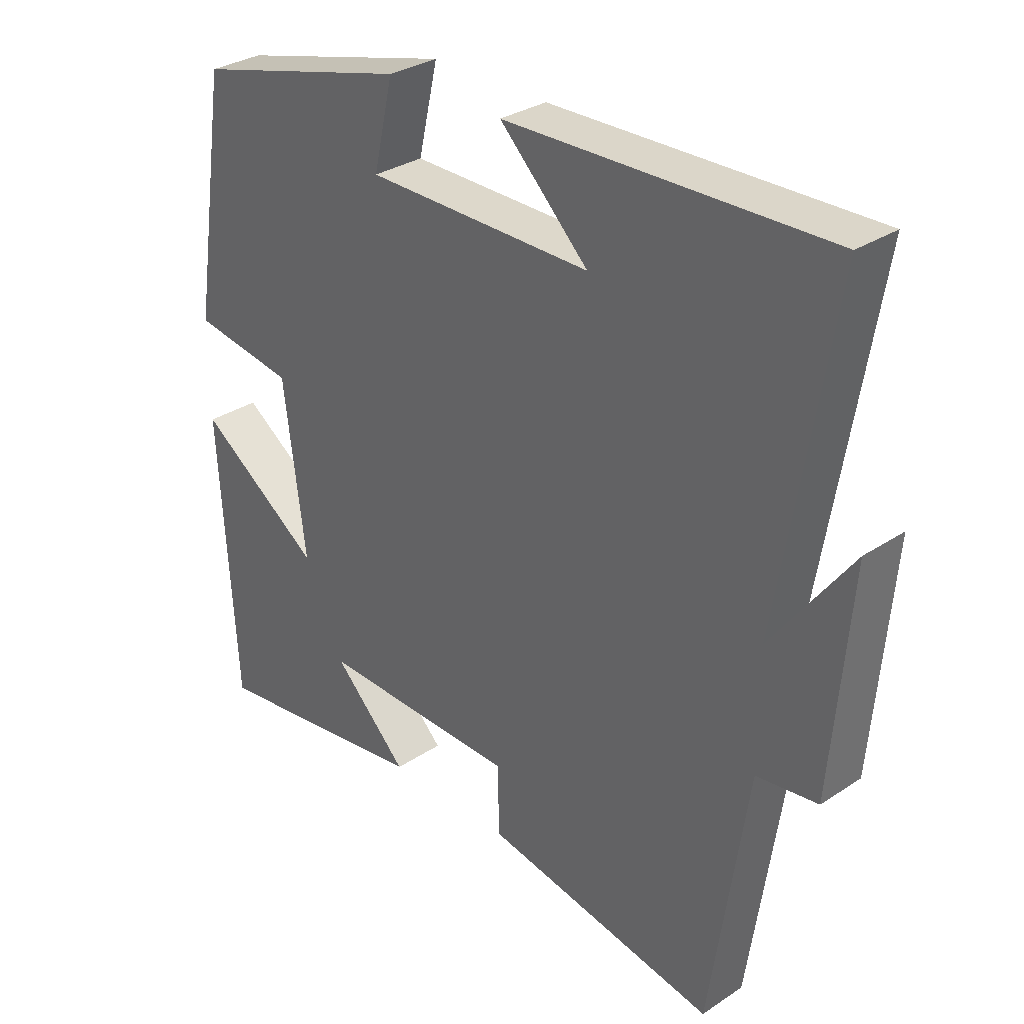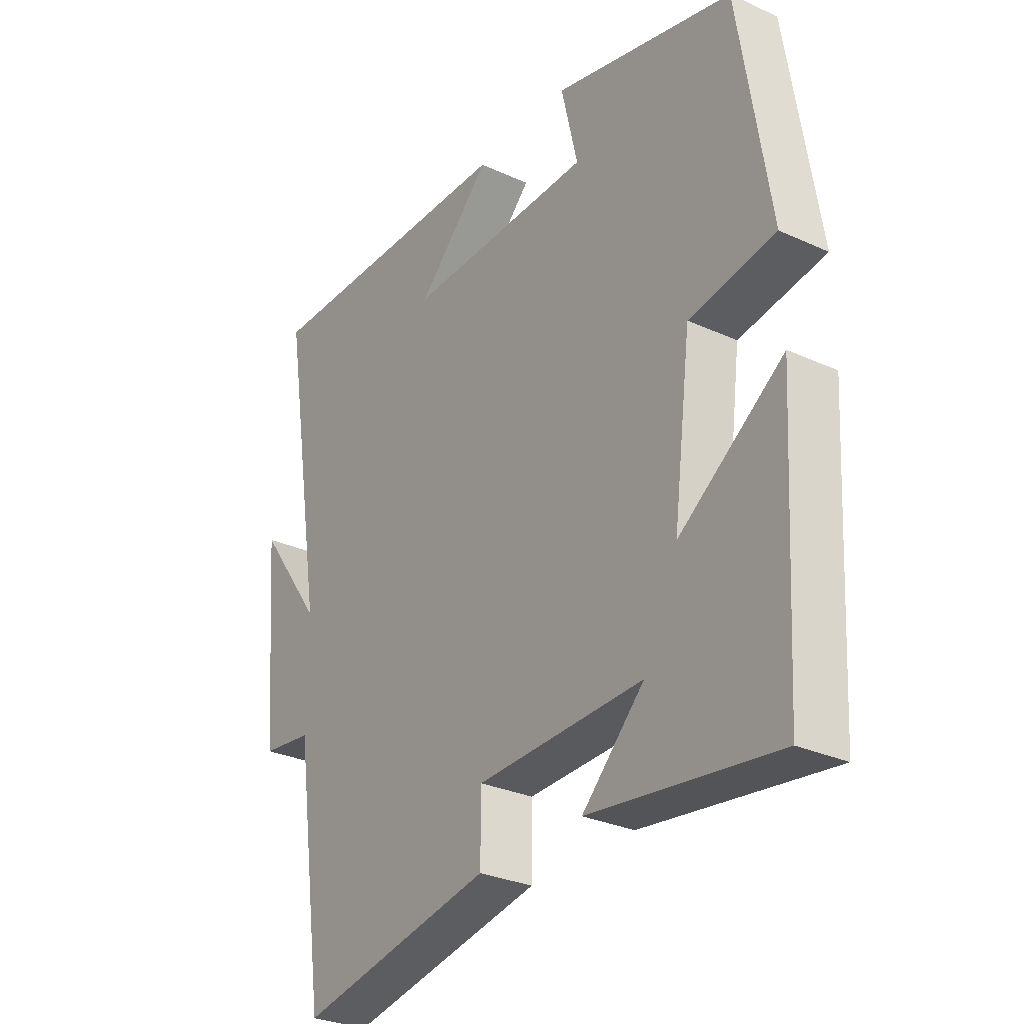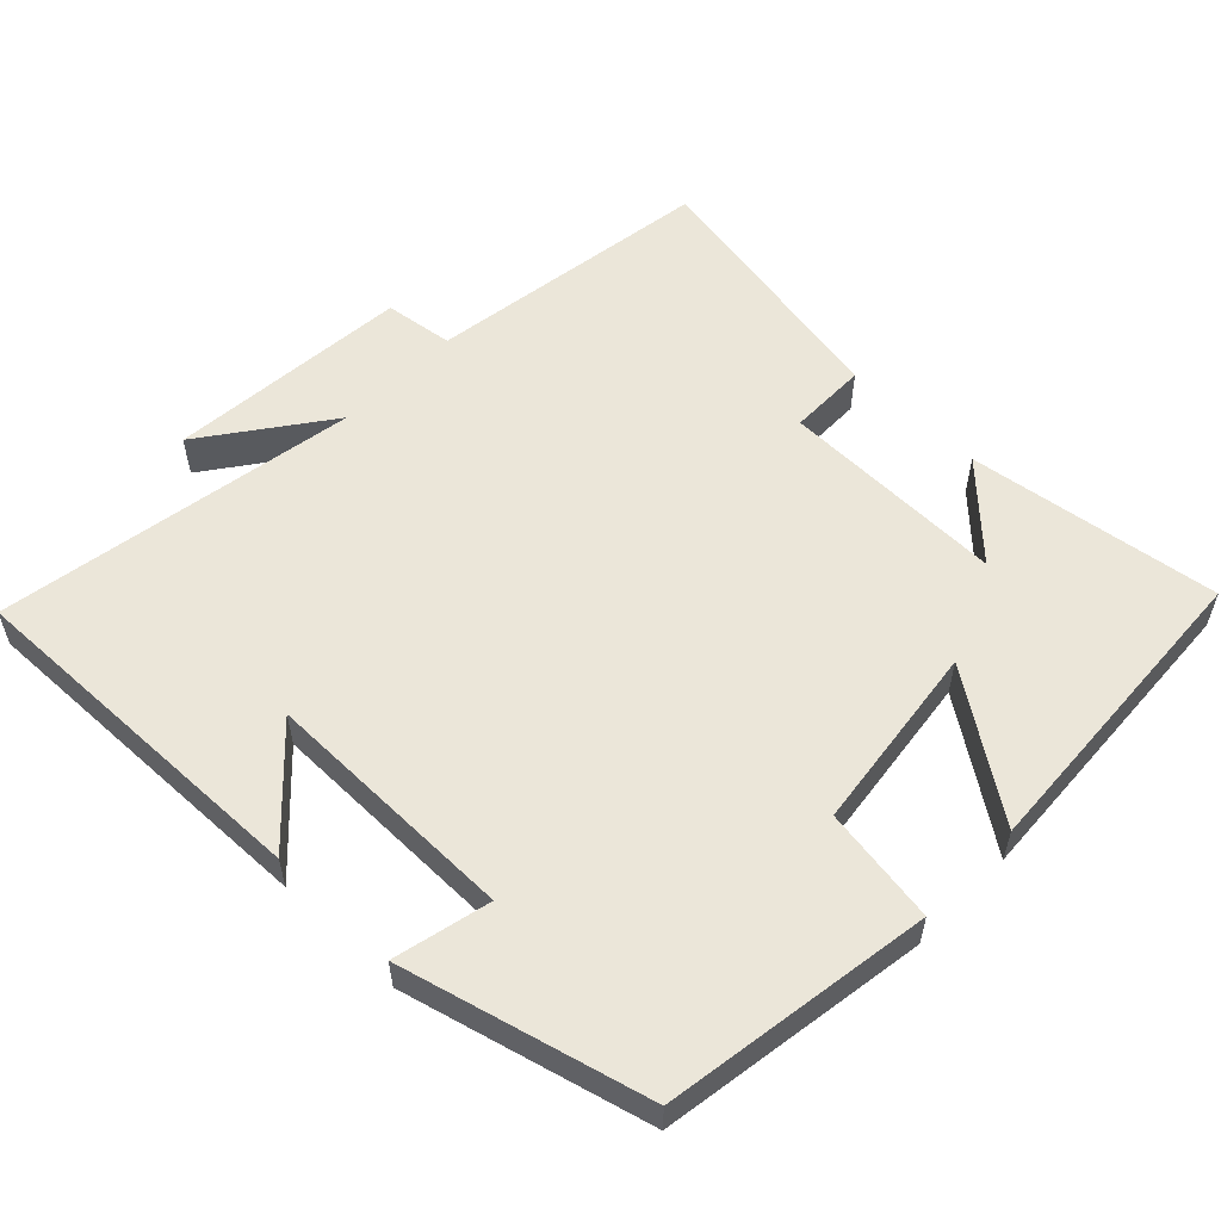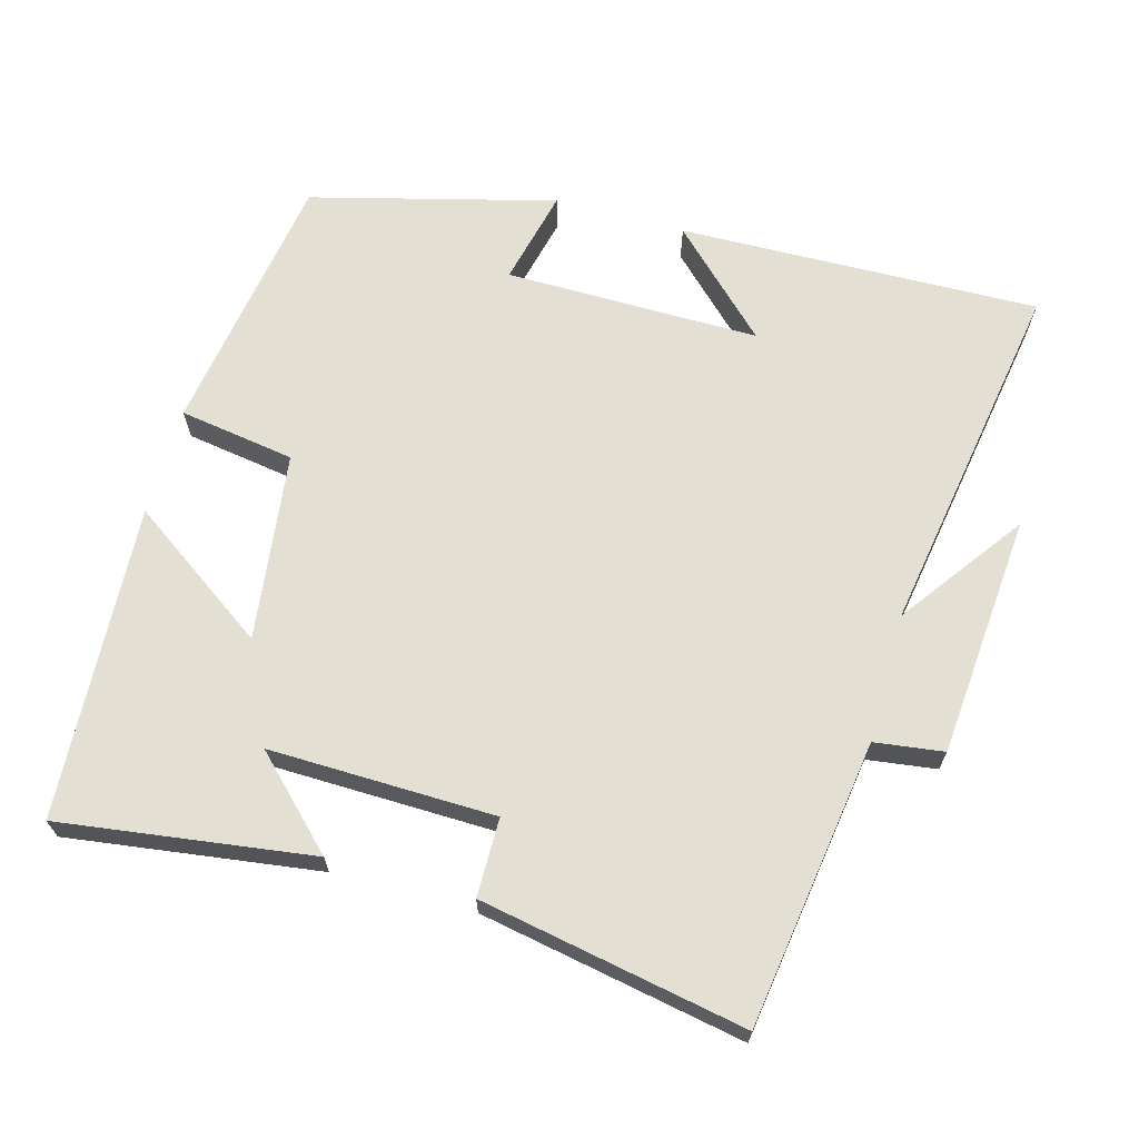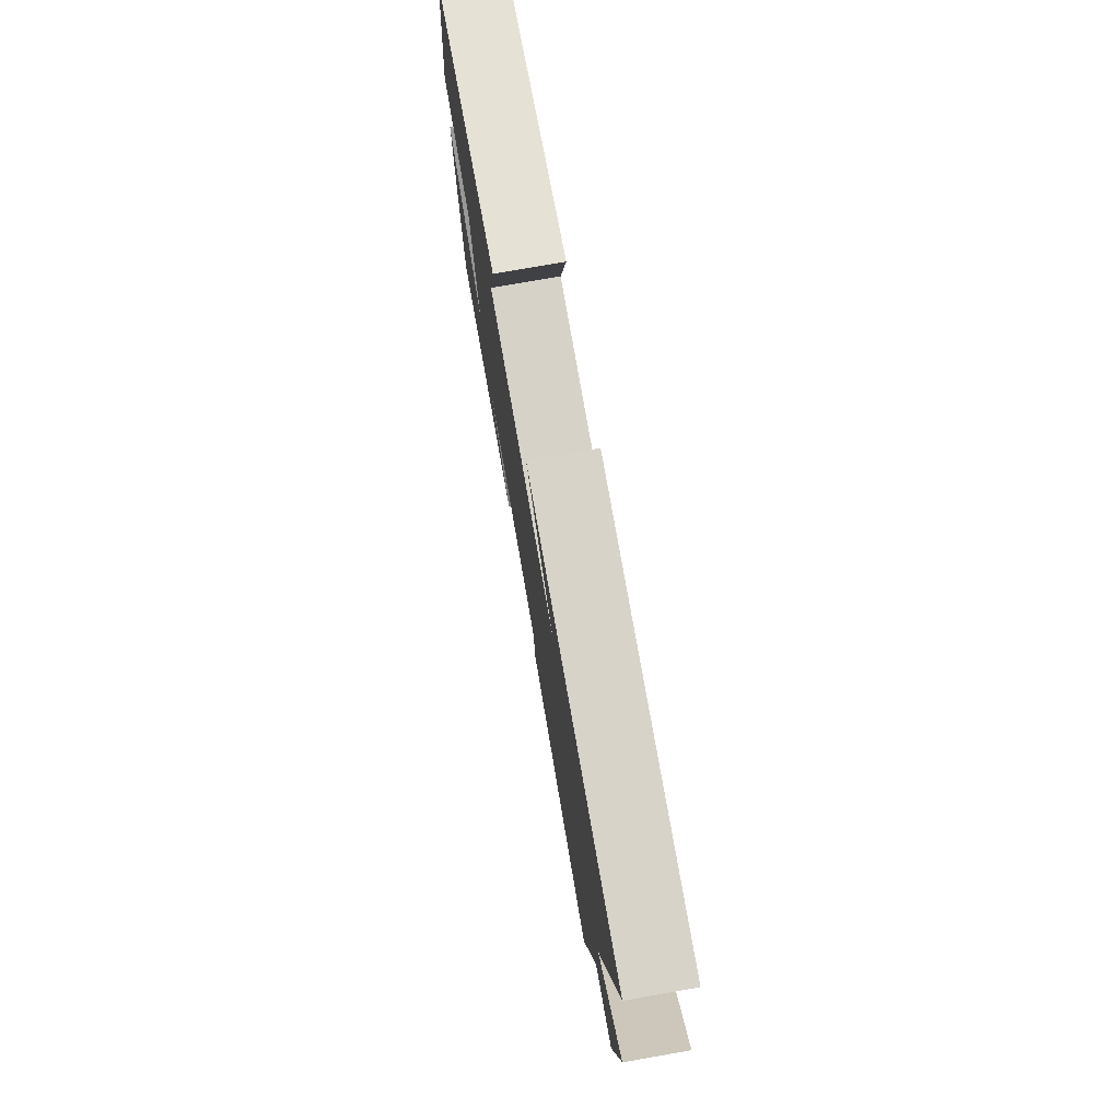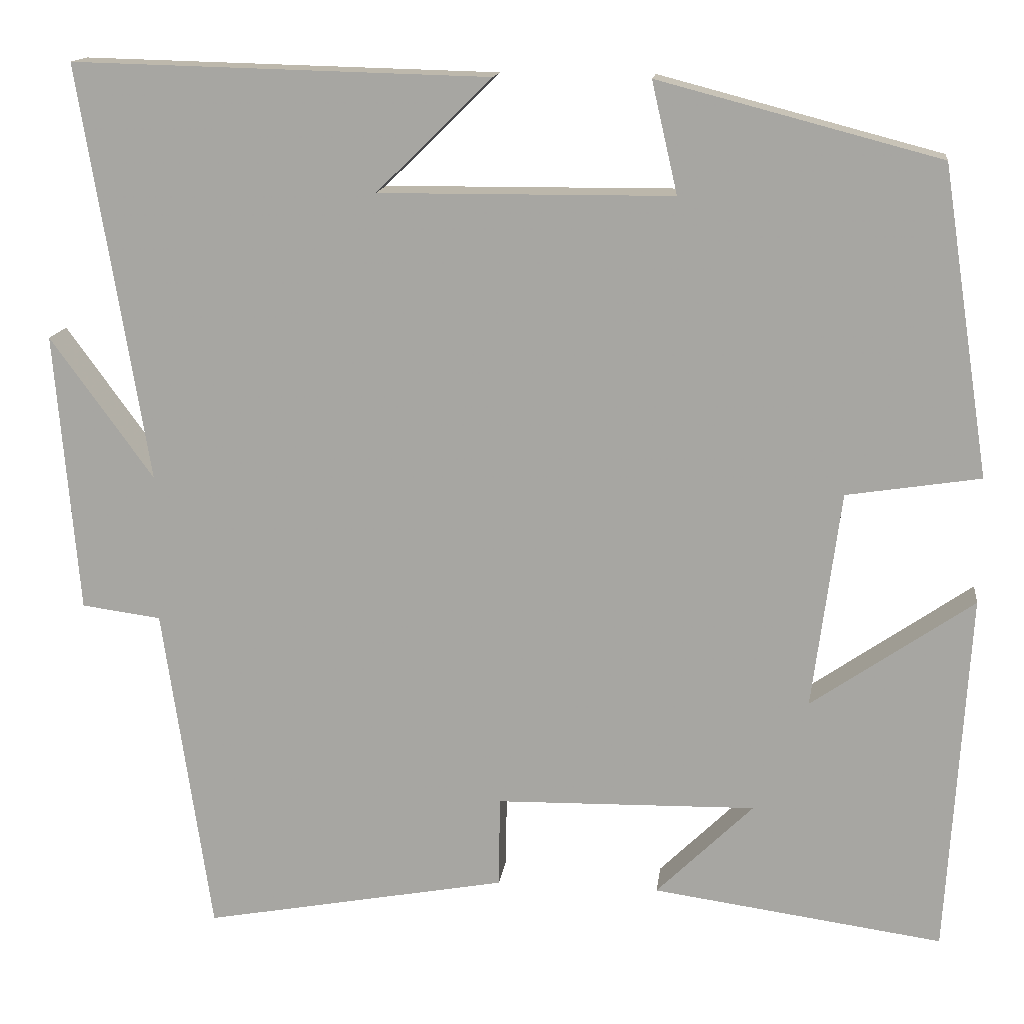
<metadata>
{"format":"obj","ext":"obj","renderer":"f3d","projection":"perspective","resolution":1024,"background":"white","views":[{"elev":31.2,"azim":-133.3,"up":"+Z"},{"elev":-29.7,"azim":56.2,"up":"+Z"},{"elev":56.1,"azim":44.1,"up":"+Y"},{"elev":66.7,"azim":-164.4,"up":"+Y"},{"elev":77.4,"azim":-99.9,"up":"+Z"},{"elev":14.5,"azim":7.1,"up":"+Z"}]}
</metadata>
<code>
v -0.442 0.07 -0.568
v -0.5 0.07 -0.169
v -0.596 0.07 -0.156
v -0.624 0.07 0.182
v -0.5 0.07 0.011
v -0.582 0.07 0.513
v -0.08 0.07 0.5
v -0.219 0.07 0.364
v 0.135 0.07 0.366
v 0.104 0.07 0.5
v 0.443 0.07 0.411
v 0.5 0.07 0.04
v 0.339 0.07 0.015
v 0.305 0.07 -0.247
v 0.5 0.07 -0.112
v 0.474 0.07 -0.549
v 0.124 0.07 -0.5
v 0.241 0.07 -0.385
v -0.073 0.07 -0.391
v -0.074 0.07 -0.5
v -0.442 0 -0.568
v -0.5 0 -0.169
v -0.596 0 -0.156
v -0.624 0 0.182
v -0.5 0 0.011
v -0.582 0 0.513
v -0.08 0 0.5
v -0.219 0 0.364
v 0.135 0 0.366
v 0.104 0 0.5
v 0.443 0 0.411
v 0.5 0 0.04
v 0.339 0 0.015
v 0.305 0 -0.247
v 0.5 0 -0.112
v 0.474 0 -0.549
v 0.124 0 -0.5
v 0.241 0 -0.385
v -0.073 0 -0.391
v -0.074 0 -0.5
f 19 20 1 2
f 18 19 2
f 16 17 18
f 14 15 16 18
f 13 14 18 2
f 11 12 13
f 10 11 13
f 9 10 13
f 13 2 3
f 9 13 3
f 8 9 3
f 6 7 8
f 5 6 8
f 5 8 3
f 3 4 5
f 22 21 40 39
f 22 39 38
f 38 37 36
f 38 36 35 34
f 22 38 34 33
f 33 32 31
f 33 31 30
f 33 30 29
f 23 22 33
f 23 33 29
f 23 29 28
f 28 27 26
f 28 26 25
f 23 28 25
f 25 24 23
f 1 21 22 2
f 2 22 23 3
f 3 23 24 4
f 4 24 25 5
f 5 25 26 6
f 6 26 27 7
f 7 27 28 8
f 8 28 29 9
f 9 29 30 10
f 10 30 31 11
f 11 31 32 12
f 12 32 33 13
f 13 33 34 14
f 14 34 35 15
f 15 35 36 16
f 16 36 37 17
f 17 37 38 18
f 18 38 39 19
f 19 39 40 20
f 20 40 21 1

</code>
